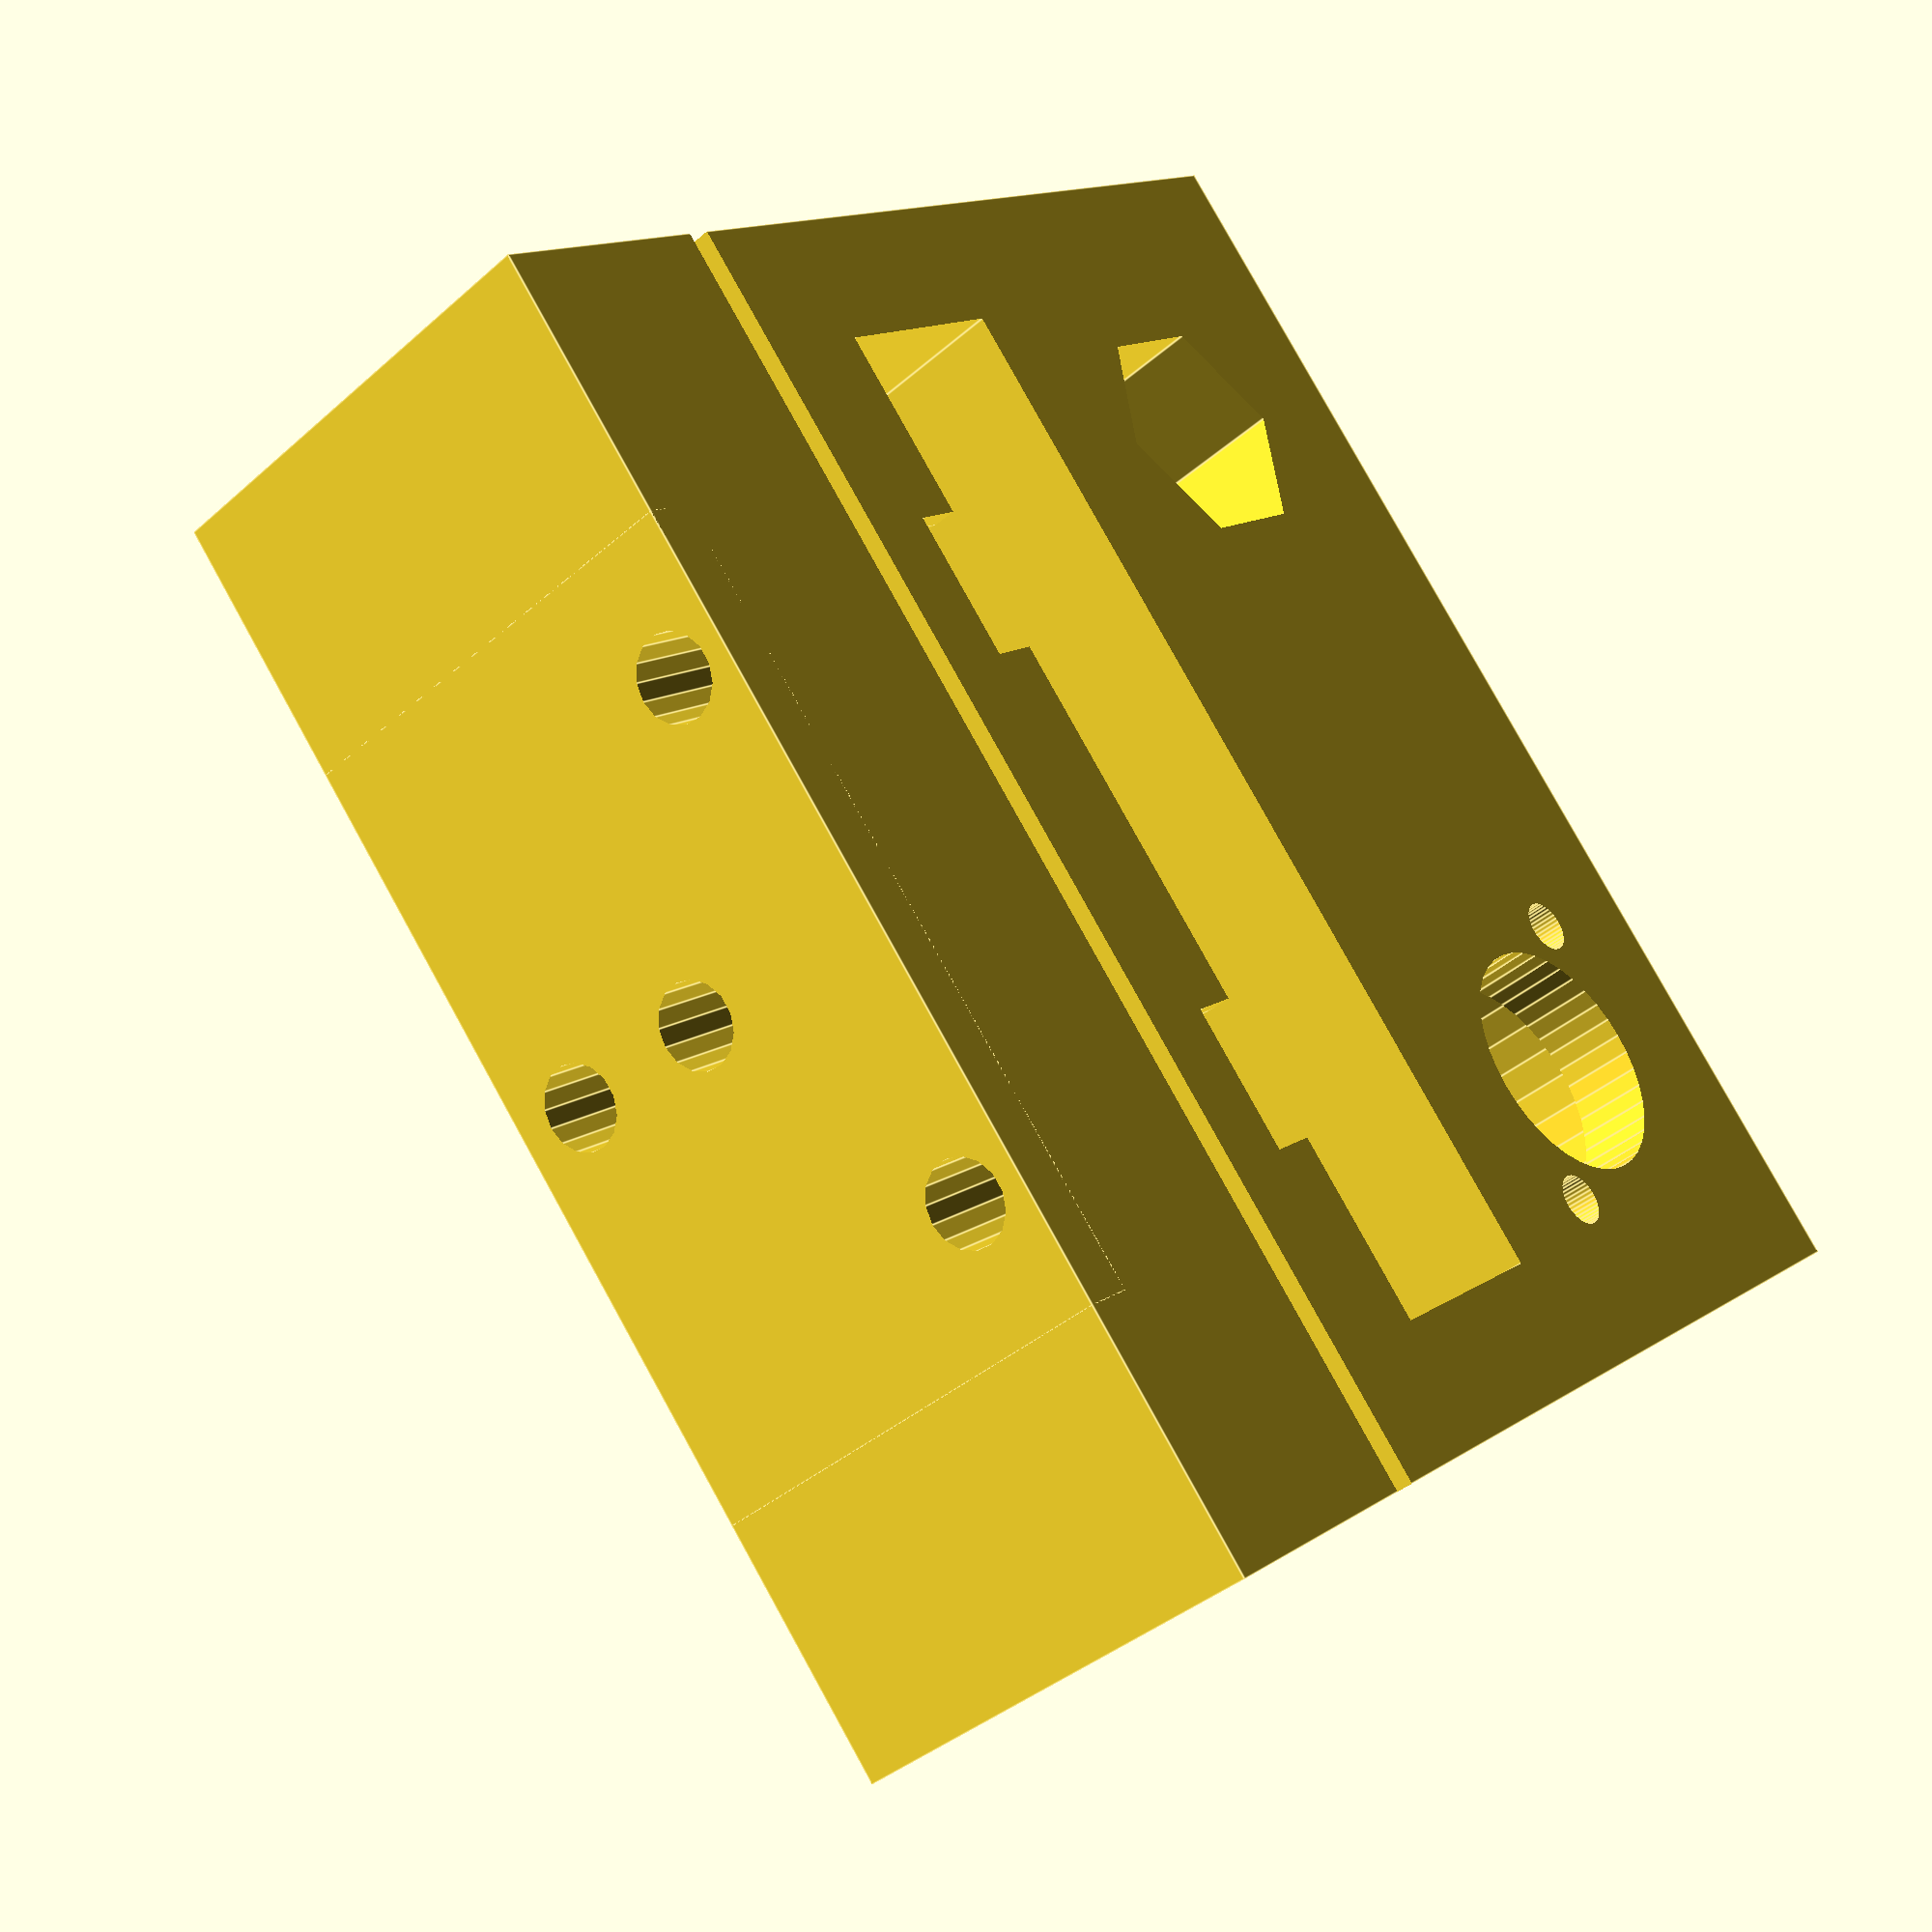
<openscad>
/**
 * Критические размеры
 */
// Допуск на радиус подшипника (расстояние между стенками подшипника и детали)
delta1=0.2;
// Наружный диаметр линейного подшипника LM8UU
d1=15;
// Допуск на радиус направляющей (расстояние между стенками направляющей и детали)
delta2=0.2;
// Наружный диаметр направляющей
d2=8;
// расстояние между осью подшипника и осью гайки должно быть 28 мм

module carriage_part01() {
	module block() {
		M3 = 3.2/2;
		difference() {
		union() {
			translate([-2,0,0]) cube([43.8,50,18]);
			translate([-2,10,0])	cube([2,30,18]);
			// шапка над подшипником
			translate ([22.1,0,-9]) cube([19.7,23,9]);
		}

//	translate([-10,-10,-40])cube([100,100,50]);
//	translate([-10,-10,13])cube([100,100,50]);
//	translate([-78,-10,-20])cube([100,100,50]);

// вырез под оргстекло
//	translate([13.9,5,-1])cube([8.2,40,23]); - не входит
	translate([13.9,4.9,-1])cube([8.2,40.2,23]);

// линейный подшипник 24 * 15 * 8
	translate([32,11,-1]) cylinder(20,r=9.2/2,$fn=40);

//translate([32,11,-4]) cylinder(26,r=15.4/2,$fn=40); // для инверсии входа подшипника
//	translate([32,11,-11]) cylinder(26,r=15.4/2,$fn=40); 
	translate([32,11,-11]) cylinder(26,r=d1/2+delta1,$fn=40); // уменьшаем отверстие подшипника

	// Отверстия для извлечения подшипников
	translate([28,6,5]) cylinder(20,r=1,$fn=40);
	translate([36,16,5]) cylinder(20,r=1,$fn=40);

	// гайка  M5
//#	translate([32,39,-1])cylinder(6.4,r=4.7,$fn=40);
//#	translate([32,39,10])cylinder(9,r=4.7,$fn=40);
//#translate([35,32.4,-1])cube([6,13.2,20]);
	translate ([32,39,-1]) cylinder(20,r=9.4/2,$fn=6);


	// направляющая - слабо держит
//	translate([9,-1,9])rotate([-90,0,0])cylinder(52,r=8.4/2,$fn=30);
	// направляющая - меньше диаметр отверстия
	translate([9,-1,9])rotate([-90,0,0])cylinder(52,r=d2/2+delta2,$fn=30);
	// вырезы у направляющей
	translate([8,-1,8])cube([1,52,11]);

	// отверстие 1
	translate([-5,15,15.5])rotate([0,90,0])cylinder(20,r=M3,$fn=15);
	translate([12,15,15.5])rotate([0,90,0])cylinder(5,r=6.5/2,$fn=6);
	translate([12,12.2,17])cube([3,5.6,2]);

	// отверстие 2
	translate([0,35,0]) {
		translate([-5,0,15.5])rotate([0,90,0])cylinder(20,r=M3,$fn=15);
        translate([12,0,15.5])rotate([0,90,0])cylinder(5,r=6.5/2,$fn=6);
        translate([12,-15+12.2,17])cube([3,5.6,2]);
	}
	// отверстие 3 в прижиме
	translate([-9.5,10,-6.6]) {
		translate([-5,15,15.8])rotate([0,90,0])cylinder(20,r=M3,$fn=15);
	translate([12,15,15.8])rotate([0,90,0])cylinder(4,r=6.8/2,$fn=6);
	}
	// сквозное отверстие в детали
		translate([-14.5,25,3])rotate([0,90,0])cylinder(60,r=M3,$fn=15);
}
}

	// шапка над гайкой, отверстие в ней
	difference() {
		translate ([25,0,16]) cube([18,20,2]);
		translate ([34,11,10]) cylinder(10,r=6/2,$fn=100);
	}
	translate ([25,0,15.4]) cube([18,20,0.6]);

// мост над трубкой - не нужен при верной ориентации прохода втулки
//	translate ([24,30.5,13.5]) cube([16,16,0.5]);
    translate([2,50,18])rotate([180,0,0])block();
}

carriage_part01();

</openscad>
<views>
elev=38.7 azim=220.8 roll=137.7 proj=p view=edges
</views>
